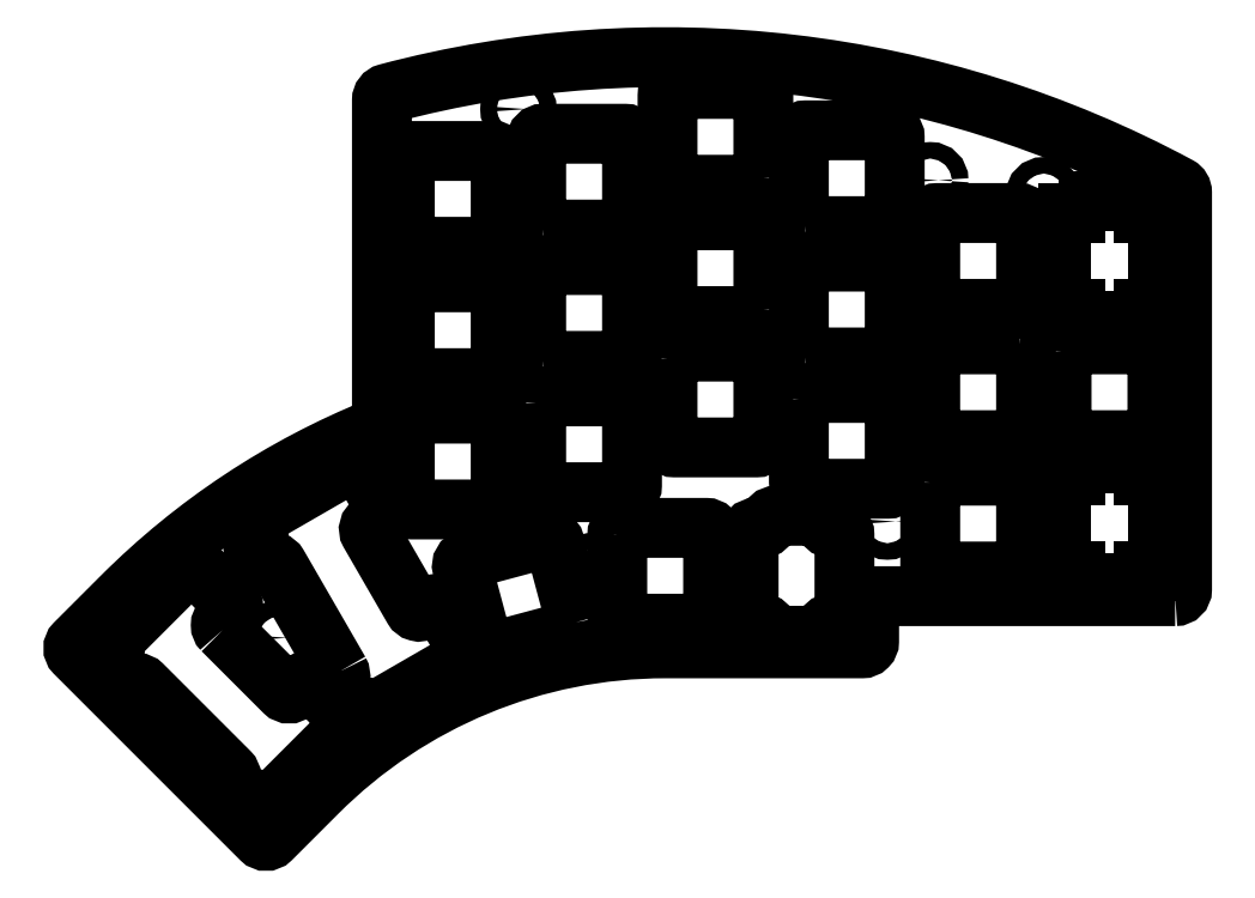
<metadata>
{"format":"dxf","ext":"dxf","renderer":"ezdxf+matplotlib","layout":"modelspace","background":"white","min_lineweight":24,"dpi":150}
</metadata>
<code>
0
SECTION
2
ENTITIES
0
CIRCLE
8
0
10
9.525
20
9.525
30
0
40
1.2
210
0
220
-0
230
1
0
CIRCLE
8
0
10
-6.95
20
49.8
30
0
40
1.2
210
0
220
-0
230
1
0
CIRCLE
8
0
10
-57.38
20
1.631
30
0
40
1.2
210
0
220
-0
230
1
0
CIRCLE
8
0
10
-101.3
20
-16.57
30
0
40
1.2
210
0
220
-0
230
1
0
CIRCLE
8
0
10
-66.68
20
60.12
30
0
40
1.2
210
0
220
-0
230
1
0
CIRCLE
8
0
10
-13.16
20
0.3
30
0
40
1.2
210
0
220
-0
230
1
0
CIRCLE
8
0
10
9.525
20
47.62
30
0
40
1.2
210
0
220
-0
230
1
0
LWPOLYLINE
8
0
90
28
70
1
43
0
10
-92.65
20
-21.48
42
-0.378
10
-92.91
20
-22.77
42
0.378
10
-93.18
20
-24.07
10
-92.17
20
-25.81
42
0.378
10
-90.91
20
-26.24
42
-0.378
10
-89.66
20
-26.66
10
-89.37
20
-27.17
42
0.4142
10
-88
20
-27.53
10
-74.45
20
-19.71
42
0.4142
10
-74.08
20
-18.34
10
-77.67
20
-12.13
42
0.4142
10
-79.04
20
-11.76
10
-80.55
20
-12.64
42
-0.4142
10
-81.92
20
-12.27
10
-88.22
20
-1.359
42
-0.4142
10
-87.85
20
0.006939
10
-86.34
20
0.8819
42
0.4142
10
-85.97
20
2.248
10
-89.56
20
8.462
42
0.4142
10
-90.92
20
8.828
10
-104.5
20
1.003
42
0.4142
10
-104.8
20
-0.3633
10
-104.5
20
-0.8857
42
-0.378
10
-104.8
20
-2.182
42
0.378
10
-105.1
20
-3.479
10
-104.1
20
-5.211
42
0.378
10
-102.8
20
-5.633
42
-0.378
10
-101.6
20
-6.055
0
LWPOLYLINE
8
0
90
19
70
1
43
0
10
28.57
20
-10.53
10
-14.81
20
-10.53
42
0.4142
10
-15.81
20
-11.53
10
-15.81
20
-17.09
42
-0.4142
10
-16.81
20
-18.09
10
-45.39
20
-18.09
42
0.1989
10
-95.84
20
-38.99
10
-102.6
20
-45.73
42
-0.4142
10
-104
20
-45.73
10
-130.9
20
-18.79
42
-0.4142
10
-130.9
20
-17.37
10
-124.2
20
-10.64
42
-0.1008
10
-87.1
20
13.9
42
0.3058
10
-86.47
20
14.83
10
-86.48
20
61.43
42
-0.34
10
-85.73
20
62.39
42
-0.1906
10
29.05
20
48.91
42
-0.276
10
29.58
20
48.03
10
29.58
20
-9.525
42
-0.4142
0
LWPOLYLINE
8
0
90
8
70
1
43
0
10
-45.05
20
23.95
10
-45.05
20
12.05
42
0.4142
10
-44.05
20
11.05
10
-32.15
20
11.05
42
0.4142
10
-31.15
20
12.05
10
-31.15
20
23.95
42
0.4142
10
-32.15
20
24.95
10
-44.05
20
24.95
42
0.4142
0
LWPOLYLINE
8
0
90
8
70
1
43
0
10
-31.15
20
50.15
10
-31.15
20
62.05
42
0.4142
10
-32.15
20
63.05
10
-44.05
20
63.05
42
0.4142
10
-45.05
20
62.05
10
-45.05
20
50.15
42
0.4142
10
-44.05
20
49.15
10
-32.15
20
49.15
42
0.4142
0
LWPOLYLINE
8
0
90
8
70
1
43
0
10
-83.15
20
14.95
10
-83.15
20
3.05
42
0.4142
10
-82.15
20
2.05
10
-70.25
20
2.05
42
0.4142
10
-69.25
20
3.05
10
-69.25
20
14.95
42
0.4142
10
-70.25
20
15.95
10
-82.15
20
15.95
42
0.4142
0
LWPOLYLINE
8
0
90
8
70
1
43
0
10
-52.34
20
-1.62
10
-52.34
20
-13.52
42
0.4142
10
-51.34
20
-14.52
10
-39.44
20
-14.52
42
0.4142
10
-38.44
20
-13.52
10
-38.44
20
-1.62
42
0.4142
10
-39.44
20
-0.6198
10
-51.34
20
-0.6198
42
0.4142
0
LWPOLYLINE
8
0
90
8
70
1
43
0
10
-25
20
43.15
10
-13.1
20
43.15
42
0.4142
10
-12.1
20
44.15
10
-12.1
20
56.05
42
0.4142
10
-13.1
20
57.05
10
-25
20
57.05
42
0.4142
10
-26
20
56.05
10
-26
20
44.15
42
0.4142
0
LWPOLYLINE
8
0
90
8
70
1
43
0
10
5.95
20
26
10
-5.95
20
26
42
0.4142
10
-6.95
20
25
10
-6.95
20
13.1
42
0.4142
10
-5.95
20
12.1
10
5.95
20
12.1
42
0.4142
10
6.95
20
13.1
10
6.95
20
25
42
0.4142
0
LWPOLYLINE
8
0
90
8
70
1
43
0
10
-6.95
20
5.95
10
-6.95
20
-5.95
42
0.4142
10
-5.95
20
-6.95
10
5.95
20
-6.95
42
0.4142
10
6.95
20
-5.95
10
6.95
20
5.95
42
0.4142
10
5.95
20
6.95
10
-5.95
20
6.95
42
0.4142
0
LWPOLYLINE
8
0
90
8
70
1
43
0
10
5.95
20
45.05
10
-5.95
20
45.05
42
0.4142
10
-6.95
20
44.05
10
-6.95
20
32.15
42
0.4142
10
-5.95
20
31.15
10
5.95
20
31.15
42
0.4142
10
6.95
20
32.15
10
6.95
20
44.05
42
0.4142
0
LWPOLYLINE
8
0
90
20
70
1
43
0
10
-19.39
20
-13.52
10
-19.39
20
-1.62
42
0.4142
10
-20.39
20
-0.6198
10
-21.34
20
-0.6198
42
-0.378
10
-22.33
20
0.2552
42
0.378
10
-23.32
20
1.13
10
-29.35
20
1.13
42
0.378
10
-30.34
20
0.2552
42
-0.378
10
-31.34
20
-0.6198
10
-32.29
20
-0.6198
42
0.4142
10
-33.29
20
-1.62
10
-33.29
20
-13.52
42
0.4142
10
-32.29
20
-14.52
10
-31.34
20
-14.52
42
-0.378
10
-30.34
20
-15.39
42
0.378
10
-29.35
20
-16.27
10
-23.32
20
-16.27
42
0.378
10
-22.33
20
-15.39
42
-0.378
10
-21.34
20
-14.52
10
-20.39
20
-14.52
42
0.4142
0
LWPOLYLINE
8
0
90
8
70
1
43
0
10
-63.1
20
42.65
10
-51.2
20
42.65
42
0.4142
10
-50.2
20
43.65
10
-50.2
20
55.55
42
0.4142
10
-51.2
20
56.55
10
-63.1
20
56.55
42
0.4142
10
-64.1
20
55.55
10
-64.1
20
43.65
42
0.4142
0
LWPOLYLINE
8
0
90
8
70
1
43
0
10
-63.1
20
23.6
10
-51.2
20
23.6
42
0.4142
10
-50.2
20
24.6
10
-50.2
20
36.5
42
0.4142
10
-51.2
20
37.5
10
-63.1
20
37.5
42
0.4142
10
-64.1
20
36.5
10
-64.1
20
24.6
42
0.4142
0
LWPOLYLINE
8
0
90
8
70
1
43
0
10
-31.15
20
31.1
10
-31.15
20
43
42
0.4142
10
-32.15
20
44
10
-44.05
20
44
42
0.4142
10
-45.05
20
43
10
-45.05
20
31.1
42
0.4142
10
-44.05
20
30.1
10
-32.15
20
30.1
42
0.4142
0
LWPOLYLINE
8
0
90
8
70
1
43
0
10
-83.15
20
34
10
-83.15
20
22.1
42
0.4142
10
-82.15
20
21.1
10
-70.25
20
21.1
42
0.4142
10
-69.25
20
22.1
10
-69.25
20
34
42
0.4142
10
-70.25
20
35
10
-82.15
20
35
42
0.4142
0
LWPOLYLINE
8
0
90
8
70
1
43
0
10
-58.32
20
-14.31
10
-61.4
20
-2.814
42
0.4142
10
-62.63
20
-2.106
10
-74.12
20
-5.186
42
0.4142
10
-74.83
20
-6.411
10
-71.75
20
-17.91
42
0.4142
10
-70.53
20
-18.61
10
-59.03
20
-15.53
42
0.4142
0
LWPOLYLINE
8
0
90
8
70
1
43
0
10
-25
20
24.1
10
-13.1
20
24.1
42
0.4142
10
-12.1
20
25.1
10
-12.1
20
37
42
0.4142
10
-13.1
20
38
10
-25
20
38
42
0.4142
10
-26
20
37
10
-26
20
25.1
42
0.4142
0
LWPOLYLINE
8
0
90
8
70
1
43
0
10
12.1
20
25
10
12.1
20
13.1
42
0.4142
10
13.1
20
12.1
10
25
20
12.1
42
0.4142
10
26
20
13.1
10
26
20
25
42
0.4142
10
25
20
26
10
13.1
20
26
42
0.4142
0
LINE
8
0
10
12.1
20
-5.95
30
0
11
12.1
21
5.95
31
0
0
ARC
8
0
10
13.1
20
5.95
30
0
40
1
210
0
220
-0
230
1
50
90
51
180
0
LINE
8
0
10
13.1
20
6.95
30
0
11
14.05
21
6.95
31
0
0
ARC
8
0
10
25
20
5.95
30
0
40
1
210
0
220
-0
230
1
50
0
51
90
0
LINE
8
0
10
26
20
5.95
30
0
11
26
21
-5.95
31
0
0
ARC
8
0
10
25
20
-5.95
30
0
40
1
210
-0
220
0
230
1
50
-90
51
0
0
LINE
8
0
10
14.07
20
-6.95
30
0
11
13.1
21
-6.95
31
0
0
ARC
8
0
10
13.1
20
-5.95
30
0
40
1
210
0
220
0
230
1
50
180
51
270
0
LINE
8
0
10
12.1
20
32.15
30
0
11
12.1
21
44.05
31
0
0
ARC
8
0
10
13.1
20
44.05
30
0
40
1
210
0
220
-0
230
1
50
90
51
180
0
LINE
8
0
10
13.1
20
45.05
30
0
11
14.05
21
45.05
31
0
0
ARC
8
0
10
25
20
44.05
30
0
40
1
210
-0
220
0
230
1
50
0
51
90
0
LINE
8
0
10
26
20
44.05
30
0
11
26
21
32.15
31
0
0
ARC
8
0
10
25
20
32.15
30
0
40
1
210
-0
220
0
230
1
50
-90
51
0
0
LINE
8
0
10
14.05
20
31.15
30
0
11
13.1
21
31.15
31
0
0
ARC
8
0
10
13.1
20
32.15
30
0
40
1
210
0
220
0
230
1
50
180
51
270
0
LWPOLYLINE
8
0
90
8
70
1
43
0
10
-26
20
17.95
10
-26
20
6.05
42
0.4142
10
-25
20
5.05
10
-13.1
20
5.05
42
0.4142
10
-12.1
20
6.05
10
-12.1
20
17.95
42
0.4142
10
-13.1
20
18.95
10
-25
20
18.95
42
0.4142
0
LWPOLYLINE
8
0
90
8
70
1
43
0
10
-83.15
20
53.05
10
-83.15
20
41.15
42
0.4142
10
-82.15
20
40.15
10
-70.25
20
40.15
42
0.4142
10
-69.25
20
41.15
10
-69.25
20
53.05
42
0.4142
10
-70.25
20
54.05
10
-82.15
20
54.05
42
0.4142
0
LWPOLYLINE
8
0
90
8
70
1
43
0
10
-64.1
20
17.45
10
-64.1
20
5.55
42
0.4142
10
-63.1
20
4.55
10
-51.2
20
4.55
42
0.4142
10
-50.2
20
5.55
10
-50.2
20
17.45
42
0.4142
10
-51.2
20
18.45
10
-63.1
20
18.45
42
0.4142
0
LWPOLYLINE
8
0
90
28
70
1
43
0
10
-109.6
20
-15.45
42
-0.4142
10
-109.6
20
-14.03
10
-108.3
20
-12.79
42
0.4142
10
-108.3
20
-11.38
10
-113.4
20
-6.307
42
0.4142
10
-114.8
20
-6.307
10
-125.9
20
-17.37
42
0.4142
10
-125.9
20
-18.79
10
-125.5
20
-19.2
42
-0.378
10
-125.4
20
-20.52
42
0.378
10
-125.3
20
-21.84
10
-123.9
20
-23.27
42
0.378
10
-122.5
20
-23.35
42
-0.378
10
-121.2
20
-23.43
10
-108.6
20
-36.01
42
-0.378
10
-108.6
20
-37.33
42
0.378
10
-108.5
20
-38.65
10
-107.1
20
-40.08
42
0.378
10
-105.7
20
-40.16
42
-0.378
10
-104.4
20
-40.25
10
-104
20
-40.67
42
0.4142
10
-102.6
20
-40.67
10
-91.51
20
-29.61
42
0.4142
10
-91.51
20
-28.19
10
-96.58
20
-23.12
42
0.4142
10
-97.99
20
-23.12
10
-99.23
20
-24.36
42
-0.4142
10
-100.6
20
-24.36
0
LINE
8
0
10
16.03
20
46.8
30
0
11
22.07
21
46.8
31
0
0
LINE
8
0
10
22.07
20
29.4
30
0
11
16.03
21
29.4
31
0
0
LINE
8
0
10
16.03
20
8.7
30
0
11
22.05
21
8.7
31
0
0
LINE
8
0
10
22.07
20
-8.7
30
0
11
16.05
21
-8.7
31
0
0
ARC
8
0
10
14.05
20
30.15
30
0
40
1
210
0
220
-0
230
1
50
7.181
51
90
0
ARC
8
0
10
14.05
20
46.05
30
0
40
1
210
0
220
0
230
1
50
270
51
352.8
0
ARC
8
0
10
16.03
20
45.8
30
0
40
1
210
0
220
-0
230
1
50
90
51
172.8
0
ARC
8
0
10
24.05
20
46.05
30
0
40
1
210
0
220
0
230
1
50
187.2
51
270
0
LINE
8
0
10
24.05
20
45.05
30
0
11
25
21
45.05
31
0
0
LINE
8
0
10
25
20
31.15
30
0
11
24.05
21
31.15
31
0
0
ARC
8
0
10
24.05
20
30.15
30
0
40
1
210
0
220
0
230
1
50
90
51
172.8
0
ARC
8
0
10
22.07
20
30.4
30
0
40
1
210
-0
220
0
230
1
50
270
51
352.8
0
ARC
8
0
10
16.03
20
30.4
30
0
40
1
210
0
220
0
230
1
50
187.2
51
270
0
ARC
8
0
10
14.07
20
-7.95
30
0
40
1
210
0
220
-0
230
1
50
7.181
51
90
0
ARC
8
0
10
14.05
20
7.95
30
0
40
1
210
0
220
0
230
1
50
270
51
352.8
0
ARC
8
0
10
16.03
20
7.7
30
0
40
1
210
0
220
0
230
1
50
90
51
172.8
0
ARC
8
0
10
22.05
20
7.7
30
0
40
1
210
0
220
-0
230
1
50
7.181
51
90
0
ARC
8
0
10
24.03
20
7.95
30
0
40
1
210
0
220
0
230
1
50
187.2
51
270
0
LINE
8
0
10
24.03
20
6.95
30
0
11
25
21
6.95
31
0
0
LINE
8
0
10
25
20
-6.95
30
0
11
24.05
21
-6.95
31
0
0
ARC
8
0
10
24.05
20
-7.95
30
0
40
1
210
0
220
-0
230
1
50
90
51
172.8
0
ARC
8
0
10
22.07
20
-7.7
30
0
40
1
210
-0
220
0
230
1
50
270
51
352.8
0
ARC
8
0
10
16.05
20
-7.7
30
0
40
1
210
0
220
0
230
1
50
187.2
51
270
0
ARC
8
0
10
22.07
20
45.8
30
0
40
1
210
0
220
-0
230
1
50
7.181
51
90
0
ENDSEC
0
EOF

</code>
